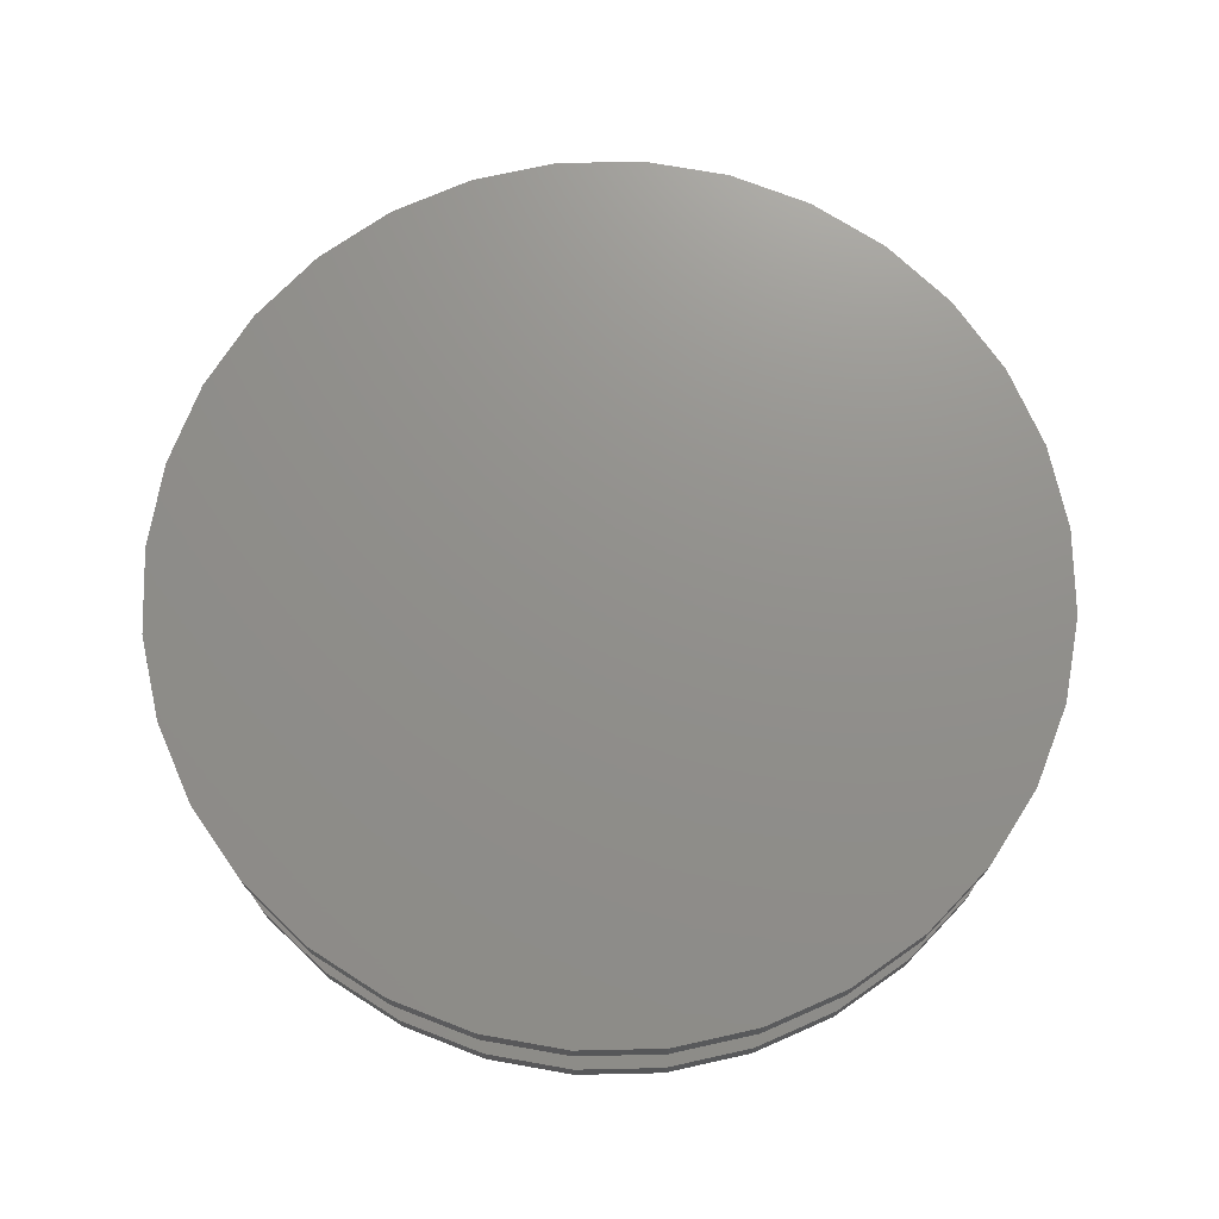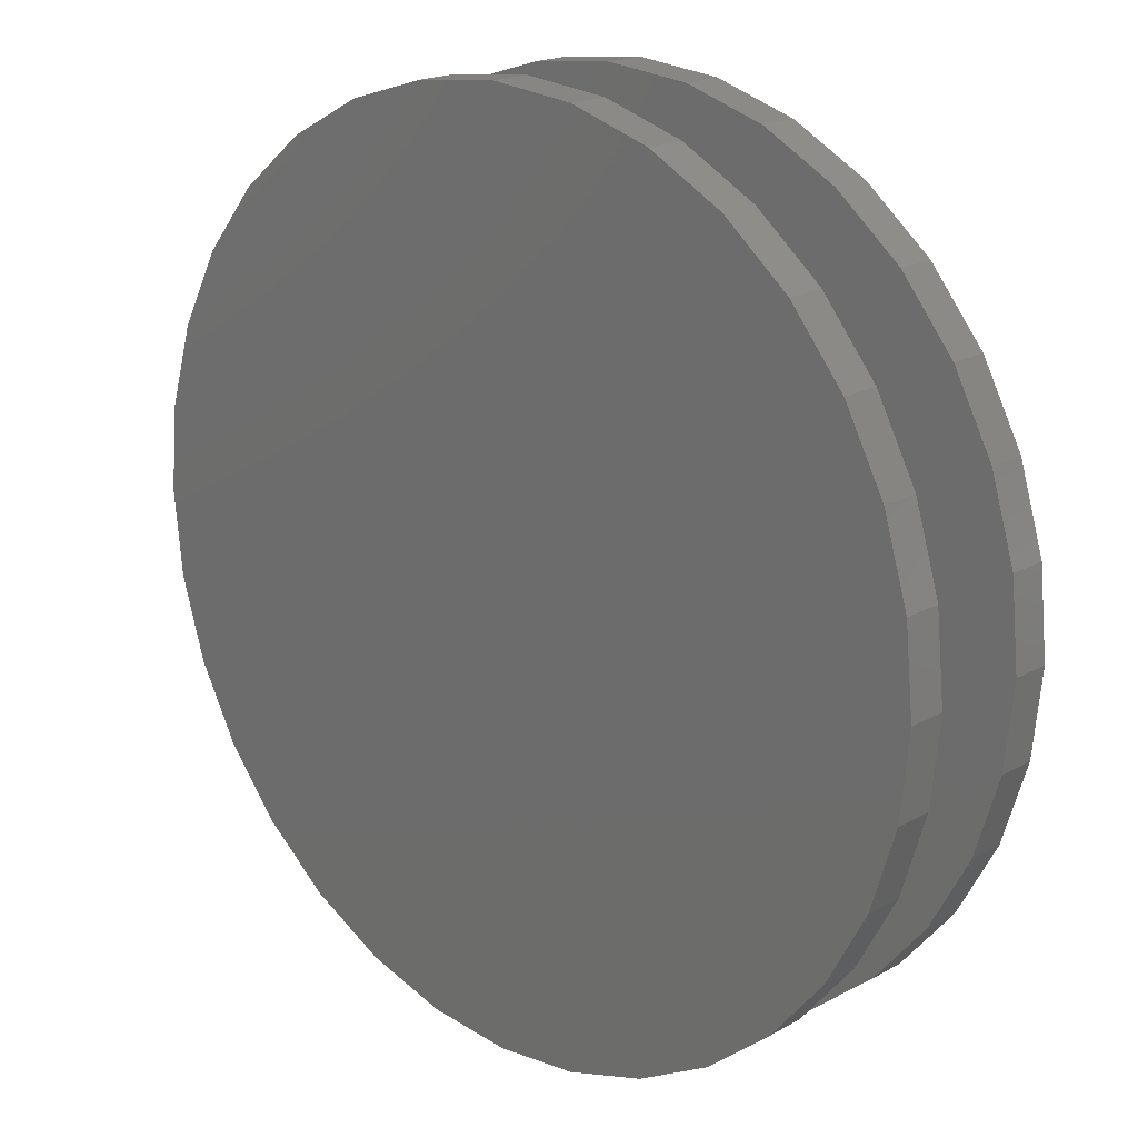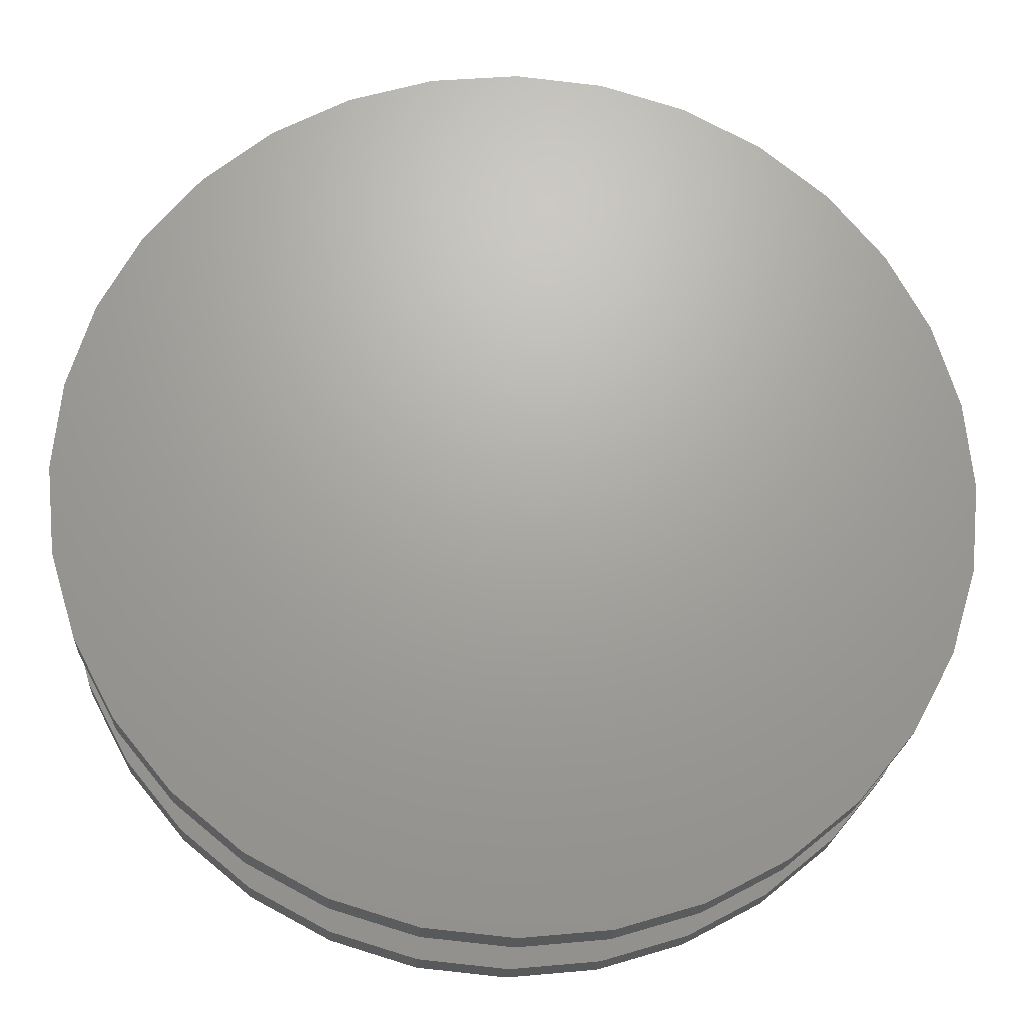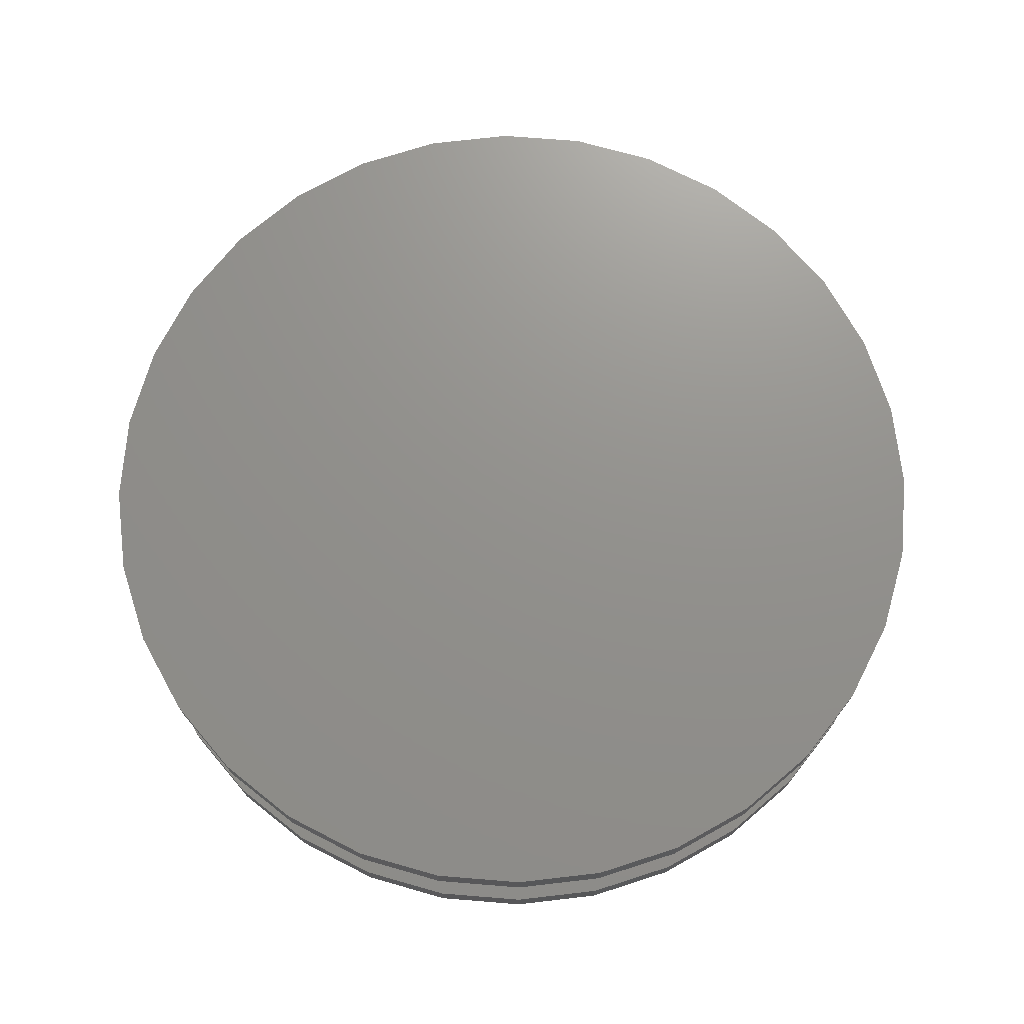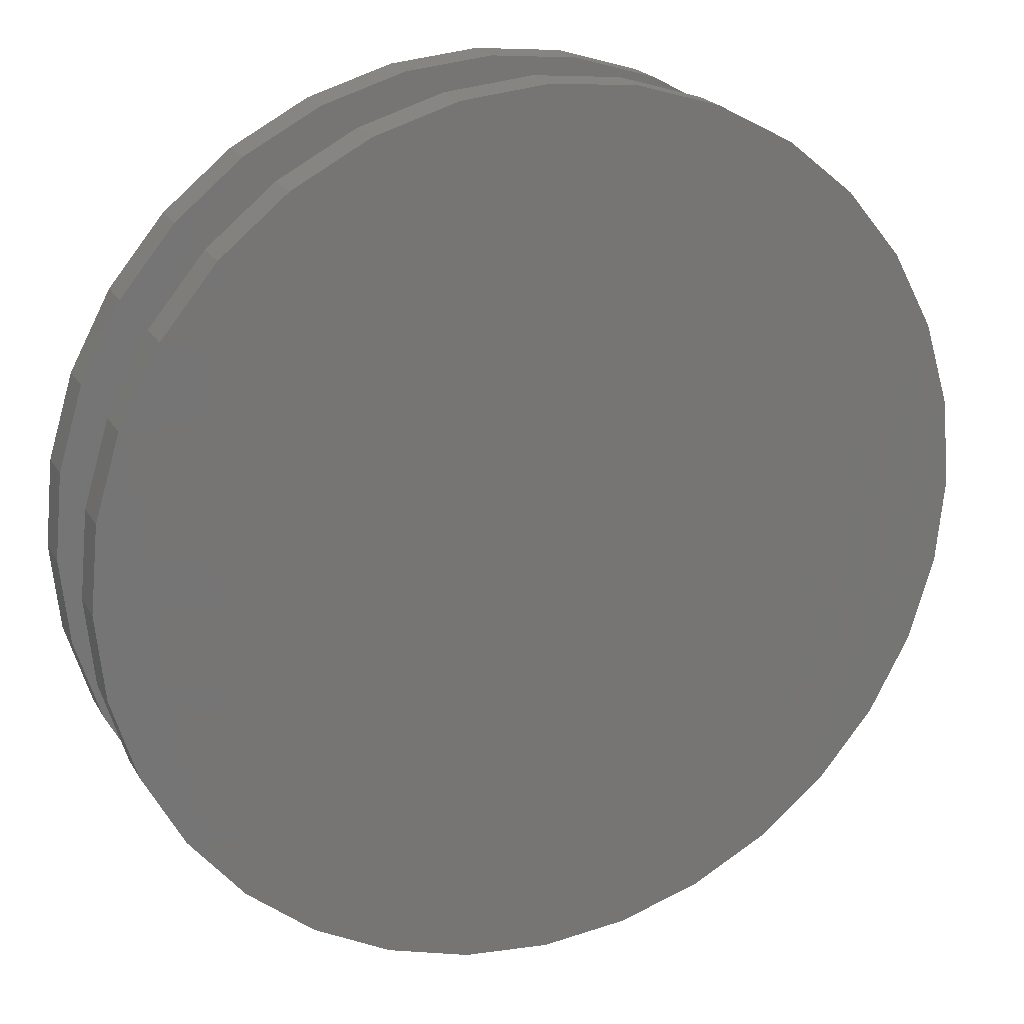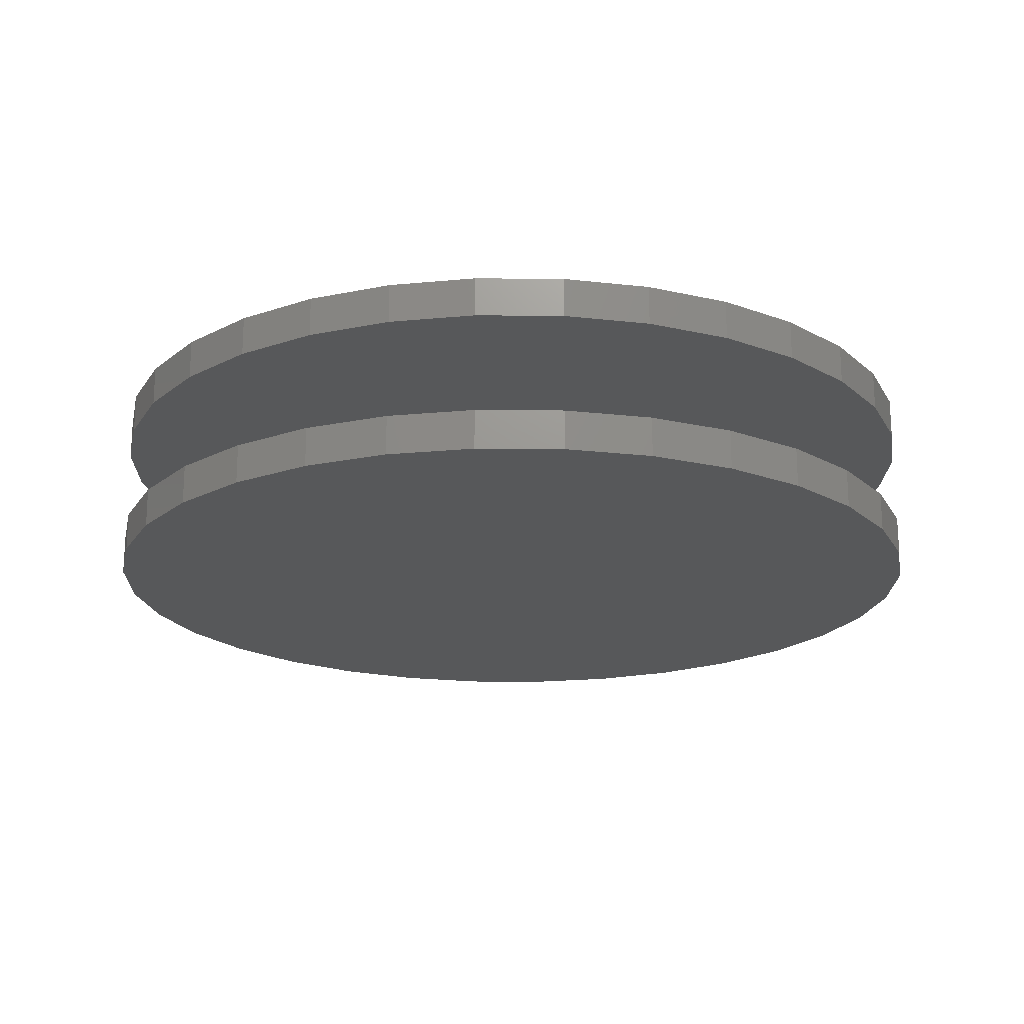
<metadata>
{"format":"stl","ext":"stl","renderer":"f3d","projection":"perspective","resolution":1024,"background":"white","views":[{"elev":72.6,"azim":-153.1,"up":"+Z"},{"elev":19.0,"azim":-136.7,"up":"+Y"},{"elev":-21.7,"azim":-3.2,"up":"+Y"},{"elev":72.0,"azim":179.0,"up":"+Z"},{"elev":21.5,"azim":-22.6,"up":"+Y"},{"elev":-19.2,"azim":-6.6,"up":"+Z"}]}
</metadata>
<code>
# stl→obj: 128 verts, 248 faces
v -0.3395 1.968e-16 0.09375
v -0.3395 1.968e-16 0.125
v -0.3328 0.06777 0.09375
v -0.3328 0.06777 0.125
v -0.313 0.1329 0.09375
v -0.313 0.1329 0.125
v -0.2809 0.193 0.09375
v -0.2809 0.193 0.125
v -0.2377 0.2456 0.09375
v -0.2377 0.2456 0.125
v -0.1851 0.2888 0.09375
v -0.1851 0.2888 0.125
v -0.125 0.3209 0.09375
v -0.125 0.3209 0.125
v -0.05987 0.3407 0.09375
v -0.05987 0.3407 0.125
v 0.007895 0.3474 0.09375
v 0.007895 0.3474 0.125
v 0.07566 0.3407 0.09375
v 0.07566 0.3407 0.125
v 0.1408 0.3209 0.09375
v 0.1408 0.3209 0.125
v 0.2009 0.2888 0.09375
v 0.2009 0.2888 0.125
v 0.2535 0.2456 0.09375
v 0.2535 0.2456 0.125
v 0.2967 0.193 0.09375
v 0.2967 0.193 0.125
v 0.3288 0.1329 0.09375
v 0.3288 0.1329 0.125
v 0.3486 0.06777 0.09375
v 0.3486 0.06777 0.125
v 0.3553 -3.936e-16 0.09375
v 0.3553 2.22e-16 0.125
v -0.3395 1.968e-16 -0.01562
v -0.3395 1.968e-16 0.01562
v -0.3328 0.06777 -0.01562
v -0.3328 0.06777 0.01562
v -0.313 0.1329 -0.01562
v -0.313 0.1329 0.01562
v -0.2809 0.193 -0.01562
v -0.2809 0.193 0.01562
v -0.2377 0.2456 -0.01562
v -0.2377 0.2456 0.01562
v -0.1851 0.2888 -0.01562
v -0.1851 0.2888 0.01562
v -0.125 0.3209 -0.01562
v -0.125 0.3209 0.01562
v -0.05987 0.3407 -0.01562
v -0.05987 0.3407 0.01562
v 0.007895 0.3474 -0.01562
v 0.007895 0.3474 0.01562
v 0.07566 0.3407 -0.01562
v 0.07566 0.3407 0.01562
v 0.1408 0.3209 -0.01562
v 0.1408 0.3209 0.01562
v 0.2009 0.2888 -0.01562
v 0.2009 0.2888 0.01562
v 0.2535 0.2456 -0.01562
v 0.2535 0.2456 0.01562
v 0.2967 0.193 -0.01562
v 0.2967 0.193 0.01562
v 0.3288 0.1329 -0.01562
v 0.3288 0.1329 0.01562
v 0.3486 0.06777 -0.01562
v 0.3486 0.06777 0.01562
v 0.3553 -3.936e-16 -0.01562
v 0.3553 0 0.01562
v 0.3486 -0.06777 0.09375
v 0.3486 -0.06777 0.125
v 0.3288 -0.1329 0.09375
v 0.3288 -0.1329 0.125
v 0.2967 -0.193 0.09375
v 0.2967 -0.193 0.125
v 0.2535 -0.2456 0.09375
v 0.2535 -0.2456 0.125
v 0.2009 -0.2888 0.09375
v 0.2009 -0.2888 0.125
v 0.1408 -0.3209 0.09375
v 0.1408 -0.3209 0.125
v 0.07566 -0.3407 0.09375
v 0.07566 -0.3407 0.125
v 0.007895 -0.3474 0.09375
v 0.007895 -0.3474 0.125
v -0.05987 -0.3407 0.09375
v -0.05987 -0.3407 0.125
v -0.125 -0.3209 0.09375
v -0.125 -0.3209 0.125
v -0.1851 -0.2888 0.09375
v -0.1851 -0.2888 0.125
v -0.2377 -0.2456 0.09375
v -0.2377 -0.2456 0.125
v -0.2809 -0.193 0.09375
v -0.2809 -0.193 0.125
v -0.313 -0.1329 0.09375
v -0.313 -0.1329 0.125
v -0.3328 -0.06777 0.09375
v -0.3328 -0.06777 0.125
v 0.3486 -0.06777 -0.01562
v 0.3486 -0.06777 0.01562
v 0.3288 -0.1329 -0.01562
v 0.3288 -0.1329 0.01562
v 0.2967 -0.193 -0.01562
v 0.2967 -0.193 0.01562
v 0.2535 -0.2456 -0.01562
v 0.2535 -0.2456 0.01562
v 0.2009 -0.2888 -0.01562
v 0.2009 -0.2888 0.01562
v 0.1408 -0.3209 -0.01562
v 0.1408 -0.3209 0.01562
v 0.07566 -0.3407 -0.01562
v 0.07566 -0.3407 0.01562
v 0.007895 -0.3474 -0.01562
v 0.007895 -0.3474 0.01562
v -0.05987 -0.3407 -0.01562
v -0.05987 -0.3407 0.01562
v -0.125 -0.3209 -0.01562
v -0.125 -0.3209 0.01562
v -0.1851 -0.2888 -0.01562
v -0.1851 -0.2888 0.01562
v -0.2377 -0.2456 -0.01562
v -0.2377 -0.2456 0.01562
v -0.2809 -0.193 -0.01562
v -0.2809 -0.193 0.01562
v -0.313 -0.1329 -0.01562
v -0.313 -0.1329 0.01562
v -0.3328 -0.06777 -0.01562
v -0.3328 -0.06777 0.01562
f 1 2 3
f 3 2 4
f 3 4 5
f 5 4 6
f 5 6 7
f 7 6 8
f 7 8 9
f 9 8 10
f 9 10 11
f 11 10 12
f 11 12 13
f 13 12 14
f 13 14 15
f 15 14 16
f 15 16 17
f 17 16 18
f 17 18 19
f 19 18 20
f 19 20 21
f 21 20 22
f 21 22 23
f 23 22 24
f 23 24 25
f 25 24 26
f 25 26 27
f 27 26 28
f 27 28 29
f 29 28 30
f 29 30 31
f 31 30 32
f 31 32 33
f 33 32 34
f 35 36 37
f 37 36 38
f 37 38 39
f 39 38 40
f 39 40 41
f 41 40 42
f 41 42 43
f 43 42 44
f 43 44 45
f 45 44 46
f 45 46 47
f 47 46 48
f 47 48 49
f 49 48 50
f 49 50 51
f 51 50 52
f 51 52 53
f 53 52 54
f 53 54 55
f 55 54 56
f 55 56 57
f 57 56 58
f 57 58 59
f 59 58 60
f 59 60 61
f 61 60 62
f 61 62 63
f 63 62 64
f 63 64 65
f 65 64 66
f 65 66 67
f 67 66 68
f 33 34 69
f 69 34 70
f 69 70 71
f 71 70 72
f 71 72 73
f 73 72 74
f 73 74 75
f 75 74 76
f 75 76 77
f 77 76 78
f 77 78 79
f 79 78 80
f 79 80 81
f 81 80 82
f 81 82 83
f 83 82 84
f 83 84 85
f 85 84 86
f 85 86 87
f 87 86 88
f 87 88 89
f 89 88 90
f 89 90 91
f 91 90 92
f 91 92 93
f 93 92 94
f 93 94 95
f 95 94 96
f 95 96 97
f 97 96 98
f 97 98 1
f 1 98 2
f 67 68 99
f 99 68 100
f 99 100 101
f 101 100 102
f 101 102 103
f 103 102 104
f 103 104 105
f 105 104 106
f 105 106 107
f 107 106 108
f 107 108 109
f 109 108 110
f 109 110 111
f 111 110 112
f 111 112 113
f 113 112 114
f 113 114 115
f 115 114 116
f 115 116 117
f 117 116 118
f 117 118 119
f 119 118 120
f 119 120 121
f 121 120 122
f 121 122 123
f 123 122 124
f 123 124 125
f 125 124 126
f 125 126 127
f 127 126 128
f 127 128 35
f 35 128 36
f 50 54 52
f 54 50 56
f 56 50 48
f 56 48 58
f 58 48 46
f 58 46 60
f 60 46 44
f 60 44 62
f 62 44 42
f 62 42 64
f 64 42 40
f 64 40 66
f 66 40 38
f 66 38 68
f 68 38 36
f 68 36 100
f 100 36 128
f 100 128 102
f 102 128 126
f 102 126 104
f 104 126 124
f 104 124 106
f 106 124 122
f 106 122 108
f 108 122 120
f 108 120 110
f 110 120 118
f 110 118 112
f 112 118 116
f 112 116 114
f 17 19 15
f 83 85 81
f 81 85 87
f 81 87 79
f 79 87 89
f 79 89 77
f 77 89 91
f 77 91 75
f 75 91 93
f 75 93 73
f 73 93 95
f 73 95 71
f 71 95 97
f 71 97 69
f 69 97 1
f 69 1 33
f 33 1 3
f 33 3 31
f 31 3 5
f 31 5 29
f 29 5 7
f 29 7 27
f 27 7 9
f 27 9 25
f 25 9 11
f 25 11 23
f 23 11 13
f 23 13 21
f 21 13 15
f 21 15 19
f 51 53 49
f 113 115 111
f 111 115 117
f 111 117 109
f 109 117 119
f 109 119 107
f 107 119 121
f 107 121 105
f 105 121 123
f 105 123 103
f 103 123 125
f 103 125 101
f 101 125 127
f 101 127 99
f 99 127 35
f 99 35 67
f 67 35 37
f 67 37 65
f 65 37 39
f 65 39 63
f 63 39 41
f 63 41 61
f 61 41 43
f 61 43 59
f 59 43 45
f 59 45 57
f 57 45 47
f 57 47 55
f 55 47 49
f 55 49 53
f 16 20 18
f 20 16 22
f 22 16 14
f 22 14 24
f 24 14 12
f 24 12 26
f 26 12 10
f 26 10 28
f 28 10 8
f 28 8 30
f 30 8 6
f 30 6 32
f 32 6 4
f 32 4 34
f 34 4 2
f 34 2 70
f 70 2 98
f 70 98 72
f 72 98 96
f 72 96 74
f 74 96 94
f 74 94 76
f 76 94 92
f 76 92 78
f 78 92 90
f 78 90 80
f 80 90 88
f 80 88 82
f 82 88 86
f 82 86 84

</code>
